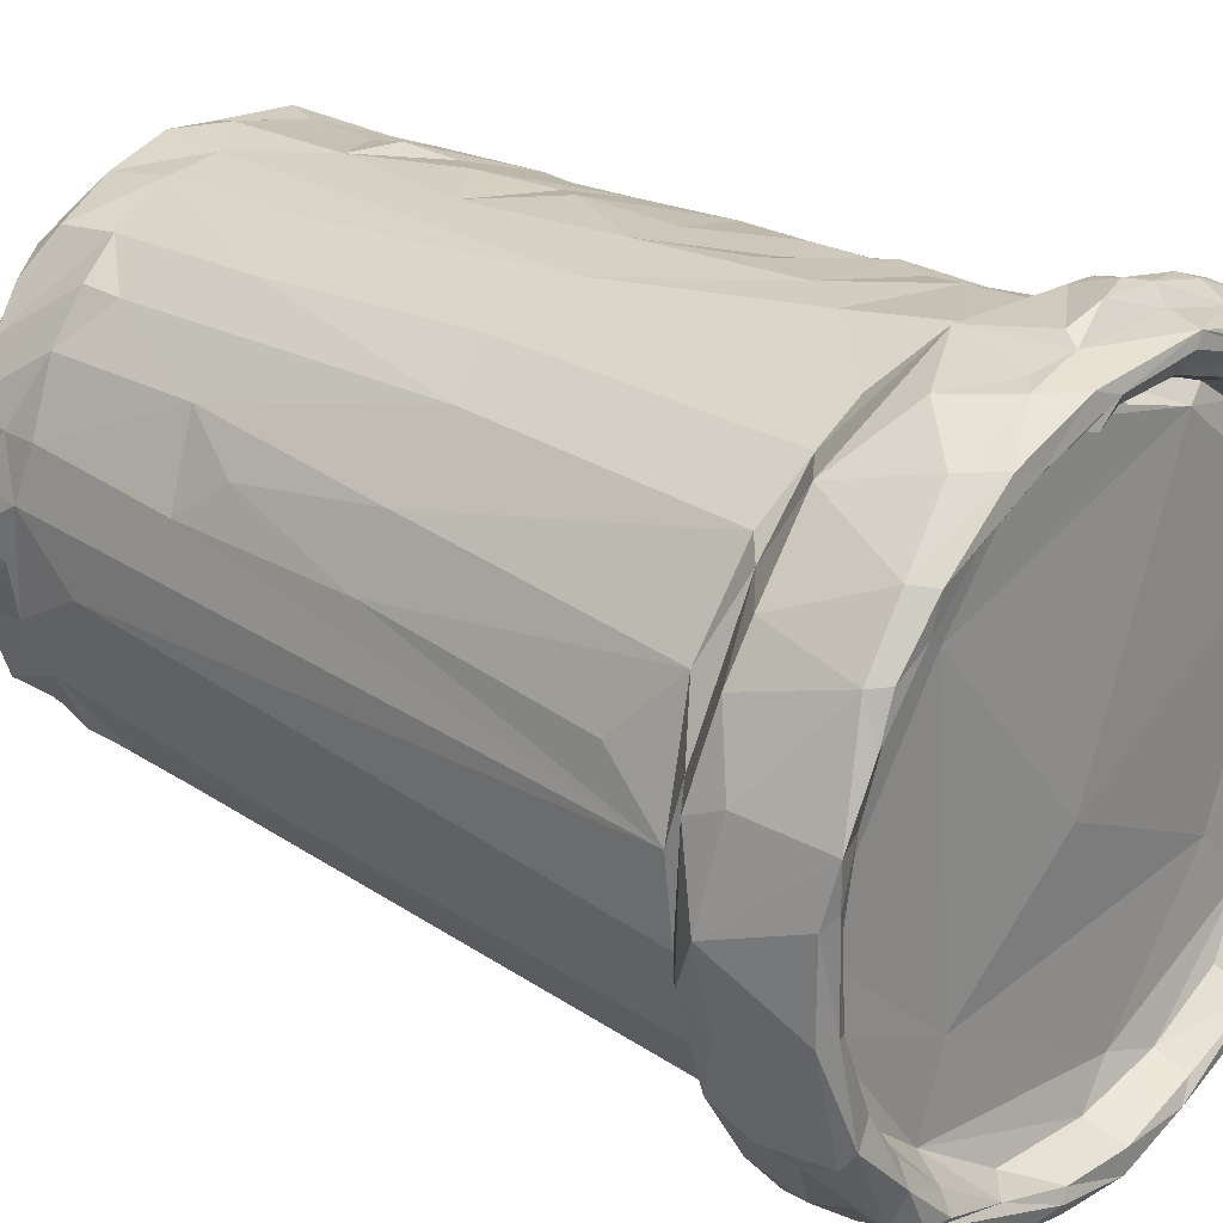
<metadata>
{"format":"obj","ext":"obj","renderer":"f3d","projection":"perspective","resolution":1024,"background":"white","views":[{"elev":22.8,"azim":-48.6,"up":"+Y"}]}
</metadata>
<code>
v 0.0197 0.001576 0.03065
v 0.01119 0.0157 0.009236
v -0.001802 0.02149 0.02761
v -0.01883 -0.003036 0.02642
v -0.008906 -0.01113 0.0262
v -0.01019 -0.01304 -0.02767
v -0.02147 -0.005585 0.02863
v -0.01994 -0.004843 0.01972
v -0.01917 -0.01301 0.02367
v -0.0191 0.001684 0.02693
v 0.01114 -0.01208 -0.03224
v 0.01838 0.00636 0.03093
v 0.01057 -0.01487 -0.01181
v 0.01786 0.005479 -0.02923
v 0.006792 0.0188 0.03059
v 0.01176 0.01492 -0.0005839
v 0.01912 -0.002405 0.01595
v -0.02216 0.004164 0.02436
v 0.01919 0.006904 0.02998
v -0.002383 -0.01856 -0.00468
v 0.01074 -0.01519 -0.005133
v 0.0111 -0.01616 0.009031
v 0.01379 0.01325 -0.02298
v -0.005862 0.01811 0.001994
v 0.01583 -0.008924 -0.01315
v -0.007718 -0.01926 0.0288
v 0.01852 -0.001724 -0.01409
v 0.002842 0.01713 0.02663
v 0.002906 -0.01915 0.004494
v -0.000294 0.01891 -0.01909
v 0.02134 0.003345 0.02648
v 0.01948 0.008225 0.0237
v -0.000806 0.0171 0.02738
v 0.009795 0.01382 0.02707
v 0.01812 -0.006395 0.007701
v -0.01378 -0.01773 0.02899
v -0.003284 -0.02131 0.02922
v -0.003156 -0.02028 0.01847
v -0.01032 0.01565 -0.01514
v 0.01598 -0.01163 0.02995
v 0.01816 0.001817 -0.0308
v 0.008364 0.01676 0.01056
v 0.00446 -0.01999 0.0187
v -0.0132 -0.009717 -0.02846
v -0.001323 -0.02281 0.02626
v 0.003925 0.01152 -0.03108
v 0.01743 -0.01272 0.02704
v -0.01463 0.01063 -0.02549
v 0.0144 -0.009903 -0.02888
v 0.001342 -0.01958 0.02695
v 0.002686 -0.01833 -0.005113
v 0.009342 -0.01747 0.01498
v -0.01031 0.0141 -0.03123
v 0.01472 0.008739 0.027
v -0.01722 -0.0154 0.02157
v 0.01888 0.003379 0.01691
v -0.006297 -0.01494 -0.02859
v 0.006887 -0.0182 0.02718
v 0.01348 -0.01259 -0.00286
v -0.01666 0.006467 -0.0249
v 0.01809 -0.002207 -0.02869
v 0.01303 0.01424 -0.02933
v -0.01963 0.003845 0.0291
v 0.01525 0.01122 0.03103
v -0.01144 0.01709 0.03019
v 0.01826 0.002668 0.03019
v -0.001351 0.01872 0.0009331
v 0.005945 0.01646 0.02971
v 0.006649 -0.01735 -0.004056
v -0.000903 -0.003291 0.02714
v -0.01786 -0.01049 0.01952
v -0.002119 0.01872 -0.009513
v -0.009886 0.0156 -0.02578
v 0.009186 -0.01514 -0.0139
v 0.008546 0.01711 -0.01355
v -0.007838 -0.01426 -0.03118
v -0.02019 -1.982e-05 0.0194
v -0.006686 -0.02196 0.02583
v 0.008011 -0.01494 -0.02521
v -0.005685 -0.01916 0.02701
v -0.01349 -0.008567 -0.03237
v 0.01012 -0.01768 0.01794
v -0.0108 -0.02083 0.02173
v 0.02034 -0.004322 0.0291
v -0.01755 -0.0007778 -0.02139
v -0.01556 -0.01758 0.02394
v 0.01727 -0.001731 0.02753
v 0.01535 -0.00976 -0.01669
v -0.004812 0.02018 0.02844
v 0.005684 -0.01718 -0.01035
v -0.002659 -0.01729 -0.01744
v 0.01648 0.01031 0.03105
v -0.0129 0.01693 0.02797
v -0.01469 -0.01479 0.01936
v -0.01251 0.01278 -0.03046
v 0.007238 0.01758 -0.01999
v 0.006598 -0.01838 0.007473
v -0.00761 -0.02223 0.02421
v 0.003142 0.02056 0.02384
v 0.01037 0.01294 0.02729
v 0.005615 0.01477 0.02766
v 0.0181 -0.006263 0.02997
v -0.000209 0.01912 -0.02729
v -0.006097 0.02044 0.02304
v 0.004463 0.01817 0.01396
v 0.01519 0.01148 0.01867
v 0.01654 -0.00546 -0.03127
v 0.0109 -0.01563 0.006252
v 0.01756 -0.008497 0.02064
v 0.000536 -0.01648 -0.03115
v -0.0112 0.003089 -0.03178
v 0.01043 0.01388 0.02973
v 0.004545 -0.01517 -0.03242
v 0.01395 0.009745 0.02703
v -0.02195 -0.006809 0.02358
v -0.0192 -0.01254 0.02828
v 0.01427 0.01402 0.03074
v -0.02101 0.0007002 0.0294
v -0.006486 0.01929 0.03051
v -0.01621 0.007251 -0.03069
v 0.01988 -0.009948 0.02438
v -0.01212 -0.01781 0.02916
v 0.001002 0.0005902 -0.0309
v 0.001898 -0.02061 0.02922
v -0.005933 -0.01563 -0.02568
v -0.003309 0.01868 0.01485
v 0.01384 -0.01685 0.02761
v 0.01391 0.01309 -0.01833
v -0.002861 -0.01937 0.004552
v 0.01551 -0.01399 0.02968
v 0.01685 -0.009591 0.01427
v 0.001875 -0.0222 0.02911
v 0.02092 -0.0003738 0.02804
v 0.005244 0.02082 0.02661
v -0.01101 -0.01775 0.01963
v -0.005572 0.01721 0.03026
v -0.000836 -0.01668 -0.02555
v 0.001788 -0.01749 -0.01614
v 0.01171 -0.01384 -0.00875
v 0.01437 0.01284 0.005426
v 0.009829 -0.02059 0.02215
v 0.01847 0.004409 -0.01269
v 0.000805 0.01686 0.02657
v 0.0113 0.01547 0.01652
v -0.002203 -0.02268 0.02841
v 0.01354 -0.01408 0.01211
v -0.01788 -0.007357 0.02638
v -0.01519 -0.015 0.02907
v 0.003173 0.01881 0.02162
v 0.005902 0.02053 0.02756
v 0.006606 0.01764 -0.01135
v 0.002062 0.01882 -0.005474
v -0.008242 0.01726 0.02008
v 0.01345 -0.0182 0.02213
v 0.01025 -0.01333 -0.03088
v -0.01195 -0.02025 0.02403
v -0.01447 -0.01772 0.02559
v -0.01505 0.00764 -0.03161
v -0.01428 0.01152 0.02734
v 0.01919 -0.0003028 0.008031
v 0.007415 0.01947 0.02426
v 0.000951 0.01722 0.02693
v -0.003465 -0.009091 -0.03224
v 0.01526 -0.009305 -0.02265
v -0.01546 -0.006867 -0.02591
v -0.01398 -0.008943 -0.03127
v -0.0159 -0.004068 -0.03113
v 0.009056 -0.01635 0.0001171
v 0.01693 0.008424 -0.03032
v 0.01646 -0.00683 -0.02645
v -0.01512 -0.01366 0.02836
v -0.01505 0.0159 0.02281
v -0.01819 -0.01392 0.02537
v 0.0172 0.01285 0.02715
v 0.00293 0.02083 0.0262
v 0.01944 0.002868 0.02144
v -0.01316 0.01437 0.02988
v 0.01379 0.01163 -0.03095
v -0.01936 0.007366 0.02978
v 0.009499 0.01691 0.02186
v 0.007003 -0.01585 -0.01905
v -0.01702 -0.0004258 -0.02723
v 0.001988 -0.0162 -0.02853
v -0.01036 0.01544 -0.02933
v 0.01792 -0.0005478 -0.03123
v -0.02137 0.00343 0.02968
v 0.01146 -0.01795 0.02949
v 0.01607 0.006693 0.02907
v 0.003076 0.01898 -0.01825
v -0.01331 0.0136 0.0009861
v -0.0192 -0.005896 0.02836
v 0.02161 -0.002362 0.02611
v -0.001171 0.0188 0.01163
v 0.01336 -0.01161 -0.01673
v 0.01937 -0.001167 0.02102
v -0.008723 -0.01892 0.01902
v 0.01694 -0.007153 0.02835
v 0.02031 0.007173 0.02664
v -0.01681 -0.003517 -0.02666
v 0.001622 -0.02303 0.02175
v 0.00111 0.01781 0.02957
v -0.00209 0.01903 0.02055
v -0.01837 0.007611 0.01923
v -0.0105 -0.0204 0.02576
v 0.006015 -0.02221 0.0223
v -0.01293 -0.01932 0.02829
v 0.000959 0.02013 0.03078
v -0.002753 -0.02064 0.029
v -0.02304 -0.001804 0.02333
v 0.005823 0.01813 0.01131
v 0.01182 -0.01598 0.02063
v -0.005208 0.01696 0.02748
v -0.01673 0.008009 -0.01048
v -0.008152 0.01914 0.02847
v 0.02135 -0.004705 0.0233
v 0.003048 -0.02306 0.02507
v -0.02185 4.218e-05 0.02894
v -0.01724 0.0003842 -0.03066
v 0.00708 0.01751 -0.005606
v -0.01246 0.01345 -0.02262
v -0.01477 0.0128 0.01955
v 0.01935 0.003915 0.03074
v -0.01726 0.003031 -0.02591
v 0.0116 0.01021 0.02751
v -0.01447 -0.01838 0.0216
v -0.01511 0.01056 -0.01466
v -0.01761 -0.005134 -0.009746
v 0.001402 -0.02061 0.0196
v -0.00967 -0.01582 -0.006396
v 0.008122 0.01982 0.02654
v 0.0167 0.009403 0.00649
v 0.00185 0.02141 0.02774
v 0.01437 0.01267 0.01081
v -0.007837 -0.01795 0.005135
v -0.003229 0.01851 -0.0252
v 0.008611 -0.02058 0.02719
v 0.008099 0.01723 -4.386e-05
v 0.003683 0.01843 -0.02118
v -0.005405 -0.01717 -0.01146
v 0.01768 -0.004652 -0.01958
v 0.01729 -0.00961 0.01764
v 0.004876 0.01622 0.02726
v 0.005644 0.01854 -0.02896
v -0.0126 0.0137 -0.02517
v 0.007285 -0.0205 0.02899
v -0.008331 0.01875 0.0224
v -0.01262 -0.0114 -0.02329
v 0.006942 -0.01528 -0.02878
v -0.02045 -0.01077 0.02191
v -0.003321 -0.02018 0.01439
v 0.007239 0.01541 0.02709
v -0.01887 -0.01149 0.02903
v 0.01652 0.01296 0.02376
v -0.01222 0.01435 0.02814
v 0.01818 -0.004672 -0.00103
v 0.003783 -0.01736 0.0265
v -0.01838 0.005723 0.02716
v 0.01195 0.01504 0.03106
v -0.001808 -0.02341 0.02447
v 0.01406 -0.01162 0.02709
v 0.01419 0.01004 0.02945
v -0.01134 0.008541 0.02686
v -0.002704 0.01878 -0.02964
v 0.01987 0.00609 0.02833
v 0.006105 -0.02025 0.02946
v -0.005031 -0.02274 0.02131
v 0.01398 -0.01213 -0.007583
v 0.01014 0.01605 0.005183
v 0.00717 -0.01629 -0.01612
v 0.00269 0.0183 0.0006941
v 0.01843 -0.0001638 -0.02232
v 0.0185 -0.005918 0.01462
v 0.01658 0.009317 -0.02441
v -0.01741 0.005464 -0.01402
v 0.00365 0.01857 0.01667
v 0.01171 -0.01639 0.02967
v 0.01434 -0.0135 0.0176
v 0.01252 0.01452 -0.006737
v 0.01515 -0.01121 -0.001864
v -0.004373 -0.01481 -0.0325
v 0.008875 -0.01919 0.02048
v 0.01156 0.01532 -0.02737
v -0.004757 0.01872 0.03072
v -0.006037 0.01728 0.0299
v 0.004459 0.01848 -0.02629
v -0.01647 0.0009302 -0.03192
v -0.02033 -0.005439 0.029
v 0.000724 0.01611 0.02753
v -0.01688 0.009736 0.02771
v 0.0205 -0.007398 0.02548
v -0.01342 -0.01058 -0.02601
v -0.01668 0.01349 0.02879
v 0.00642 0.01768 0.03077
v 0.015 -0.01401 0.02069
v -0.01579 0.01337 0.03005
v 0.01344 0.01346 0.03108
v 0.01222 0.01684 0.024
v 0.01636 -0.01057 0.01017
v 0.01117 0.01713 0.02877
v 0.008102 -0.02172 0.02577
v 0.01693 0.004278 -0.03131
v -0.01637 0.01206 0.02098
v 0.0173 -0.005098 -0.02238
v 0.02146 0.001446 0.02331
v 0.01241 0.01448 0.01227
v -0.02228 0.003207 0.02206
v 0.009208 0.01615 -0.03076
v -0.01031 0.01893 0.02506
v 0.01132 -0.01313 -0.02238
v 0.000184 0.021 0.02448
v 0.003512 0.01835 -0.007649
v 0.01663 0.01081 0.022
v -0.01018 0.01604 -9.586e-05
v -0.006152 0.01715 -0.03033
v -0.01204 -0.01657 0.02845
v -0.0107 -0.01613 0.02612
v 0.01898 0.0005512 -0.00164
v -0.006495 -0.02217 0.02796
v -0.01552 -0.01717 0.02822
v -0.003551 0.01776 0.0298
v 0.01027 0.0162 -0.00567
v 0.01162 0.0152 -0.01701
v 0.003105 -0.02249 0.02667
v 0.01431 -0.01216 0.002692
v 0.01955 -0.003759 0.03046
v 0.01134 -0.01536 0.02753
v -0.01657 0.009269 -0.0001629
v 0.008563 0.01695 -0.02312
v 0.01068 0.0186 0.02725
v 0.001523 0.01813 -0.03088
v -0.01934 0.009864 0.02888
v -0.002893 0.01937 0.02194
v 0.011 -0.0157 0.002133
v 0.003932 0.0184 -0.01513
v 0.0118 0.01236 0.0281
v 0.01052 0.01686 0.0309
v 0.01526 -0.01284 0.01963
v 0.01072 -0.008423 0.02683
v -0.02007 -0.0005508 0.02882
v -0.01597 -0.009164 -0.008311
v 0.00054 0.01936 0.03085
v 0.01564 0.005967 0.02738
v -0.01497 -0.01288 0.02662
v -0.007739 0.01974 0.02813
v 0.001861 0.01893 -0.01231
v -0.006546 0.01764 -0.01531
v 0.01854 -0.0004048 0.03028
v -0.02075 0.008432 0.02287
v -0.006162 0.01775 -0.02572
v 0.006318 0.01946 0.02879
v 0.01769 -0.01392 0.02293
v 0.01186 -0.001782 -0.03161
v 0.01711 -0.007349 -0.008523
v 0.01398 0.01626 0.027
v 0.01999 -0.008766 0.02265
v 0.01148 0.01256 0.02692
v -0.01143 0.01551 0.02008
v 0.006935 -0.0159 -0.02187
v -0.01796 0.008195 0.02924
v 0.0109 0.01583 0.001722
v 0.008407 0.0166 0.01818
v 0.01826 0.004089 -0.0243
v -0.009856 0.01654 0.03032
v 0.01645 0.01263 0.02847
v -0.01421 0.01021 -0.03038
v -0.004352 0.02077 0.02752
v 0.00352 0.01776 0.006485
v 0.01216 -0.01942 0.02622
v -0.00608 -0.02159 0.02888
v 0.01555 -0.01655 0.0267
v 0.01229 0.01435 0.02084
v 0.01754 0.006644 0.03073
v 0.000873 0.02159 0.02673
v 0.0147 0.01235 -0.007133
v 0.007081 -0.01902 0.02915
v 0.01704 -0.01371 0.02181
v 0.01519 -0.007732 -0.03191
v -0.01816 0.005203 -0.0008899
v -0.01617 0.006278 -0.02767
v -0.01739 -0.01052 0.02843
v 0.01679 -0.008605 0.001268
v 0.000466 0.01861 0.007223
v 0.005714 0.01617 0.02661
v 0.01167 -0.01345 -0.01872
v -0.004718 -0.02096 0.0199
v -0.01901 0.01135 0.02307
v 0.0206 0.001041 0.02954
v 0.01437 -0.01294 0.007474
v 0.01898 -0.005296 0.02074
v -0.02217 -0.005074 0.02171
v -0.01948 0.003587 0.01525
v 0.01264 0.01147 0.02739
v -0.009628 -0.003062 -0.03199
v 0.0186 -0.009082 0.02984
v 0.002916 -0.01658 -0.0256
v 0.001636 0.02043 0.02862
v 0.01802 0.006553 0.02076
v 0.006948 0.0175 0.004991
v -0.01654 0.003433 -0.03087
v -0.01631 0.01121 0.02985
v -0.02015 0.003749 0.02046
v -0.01842 0.009945 0.02979
f 98 83 266
f 225 83 156
f 156 83 98
f 98 266 259
f 78 156 98
f 86 225 156
f 204 157 86
f 86 156 204
f 156 78 204
f 98 259 78
f 259 45 78
f 157 204 206
f 78 45 318
f 204 78 318
f 206 204 318
f 369 206 318
f 135 83 225
f 135 266 83
f 135 385 266
f 266 200 259
f 318 45 145
f 319 206 36
f 318 145 369
f 369 36 206
f 135 196 385
f 228 266 385
f 94 225 55
f 94 135 225
f 225 86 55
f 259 200 216
f 173 157 319
f 206 319 157
f 369 37 36
f 369 145 37
f 37 145 132
f 234 229 239
f 239 20 129
f 234 239 129
f 234 129 250
f 234 135 229
f 196 135 234
f 196 234 250
f 196 250 38
f 38 385 196
f 228 200 266
f 55 86 9
f 9 86 173
f 173 86 157
f 45 259 216
f 45 216 323
f 323 132 145
f 45 323 145
f 36 26 122
f 36 37 26
f 229 6 125
f 125 239 229
f 91 20 239
f 94 229 135
f 38 250 228
f 38 228 385
f 71 94 55
f 200 205 216
f 116 173 319
f 316 315 26
f 26 80 316
f 26 208 80
f 122 315 148
f 122 26 315
f 26 37 208
f 37 132 208
f 132 124 208
f 76 280 57
f 6 76 57
f 57 280 125
f 125 280 110
f 57 125 6
f 125 110 137
f 125 137 91
f 239 125 91
f 247 6 229
f 20 91 138
f 94 247 229
f 129 29 250
f 250 29 228
f 205 200 228
f 55 9 249
f 216 205 300
f 76 81 280
f 6 81 76
f 44 81 6
f 291 44 6
f 137 110 183
f 91 137 138
f 138 51 20
f 29 129 20
f 216 300 323
f 315 316 343
f 315 343 171
f 148 315 171
f 208 50 80
f 124 50 208
f 132 265 124
f 395 137 183
f 291 6 247
f 395 138 137
f 29 20 51
f 94 340 247
f 228 29 43
f 71 55 249
f 43 205 228
f 9 173 116
f 80 50 316
f 132 323 236
f 265 132 245
f 280 113 110
f 44 166 81
f 138 90 51
f 71 340 94
f 316 50 256
f 323 300 236
f 132 236 245
f 113 183 110
f 248 395 183
f 291 165 44
f 291 247 165
f 138 395 358
f 340 165 247
f 138 269 90
f 29 51 69
f 29 97 43
f 141 43 281
f 205 43 141
f 115 249 9
f 141 300 205
f 252 148 380
f 248 183 113
f 79 395 248
f 138 358 181
f 181 269 138
f 51 90 69
f 8 71 249
f 9 116 115
f 147 343 316
f 316 256 5
f 380 171 343
f 148 171 380
f 58 50 124
f 252 380 287
f 265 375 124
f 163 280 81
f 199 166 165
f 165 166 44
f 358 395 79
f 97 29 168
f 227 340 71
f 8 249 390
f 116 7 115
f 147 380 343
f 50 58 256
f 236 300 368
f 375 58 124
f 265 245 187
f 11 155 113
f 113 155 248
f 227 165 340
f 74 13 90
f 69 168 29
f 52 43 97
f 8 227 71
f 43 52 281
f 390 249 115
f 300 141 368
f 236 187 245
f 287 380 191
f 166 199 167
f 74 90 269
f 69 90 13
f 21 168 69
f 168 333 97
f 97 333 108
f 281 52 82
f 154 141 281
f 368 141 154
f 316 5 147
f 7 116 252
f 265 276 375
f 163 113 280
f 81 166 167
f 165 227 199
f 181 358 309
f 52 97 22
f 7 209 115
f 127 236 368
f 380 147 191
f 286 81 167
f 155 79 248
f 181 309 269
f 384 74 269
f 139 69 13
f 21 69 139
f 22 97 108
f 211 281 82
f 115 209 390
f 5 256 338
f 127 187 236
f 265 187 276
f 286 393 81
f 393 163 81
f 309 79 155
f 309 358 79
f 269 309 384
f 294 281 211
f 294 154 281
f 58 260 256
f 326 58 276
f 199 182 167
f 199 227 85
f 194 74 384
f 368 154 370
f 147 5 4
f 58 326 260
f 4 191 147
f 352 113 163
f 352 11 113
f 218 286 167
f 85 227 8
f 59 168 21
f 168 59 333
f 52 22 146
f 82 52 146
f 256 260 338
f 7 217 209
f 127 368 370
f 339 287 191
f 393 123 163
f 49 155 11
f 167 182 218
f 309 155 49
f 194 13 74
f 267 59 21
f 108 333 324
f 277 82 146
f 8 390 306
f 306 390 209
f 4 339 191
f 223 182 199
f 223 199 85
f 309 164 384
f 13 194 88
f 21 139 267
f 77 85 8
f 211 82 277
f 337 211 277
f 294 376 154
f 370 154 351
f 127 130 187
f 123 352 163
f 377 49 11
f 49 164 309
f 13 88 139
f 333 59 279
f 337 294 211
f 276 187 130
f 111 393 286
f 384 164 194
f 333 279 324
f 388 108 324
f 388 22 108
f 146 22 388
f 351 154 376
f 339 4 10
f 326 276 40
f 111 123 393
f 223 218 182
f 223 85 77
f 139 88 25
f 267 139 25
f 127 370 47
f 286 218 399
f 399 218 223
f 298 146 388
f 277 146 298
f 5 338 70
f 130 127 47
f 118 287 339
f 276 130 40
f 352 377 11
f 170 164 49
f 59 267 353
f 353 279 59
f 401 77 8
f 401 8 306
f 18 306 209
f 260 326 40
f 399 223 379
f 303 194 164
f 353 267 25
f 388 324 381
f 277 131 337
f 339 63 118
f 158 286 399
f 223 60 379
f 88 194 303
f 324 279 381
f 378 77 391
f 394 130 47
f 186 118 63
f 120 158 399
f 170 49 377
f 60 223 274
f 223 77 274
f 274 77 378
f 35 388 381
f 131 277 298
f 241 337 131
f 109 337 241
f 294 337 109
f 294 109 376
f 63 339 10
f 40 130 394
f 170 377 107
f 120 399 379
f 203 378 391
f 109 389 376
f 257 63 10
f 213 274 378
f 279 353 381
f 298 388 35
f 35 131 298
f 391 77 203
f 203 77 401
f 376 355 351
f 348 306 18
f 303 164 170
f 88 303 240
f 25 88 240
f 35 381 255
f 327 378 203
f 401 306 348
f 394 47 290
f 379 60 48
f 241 131 272
f 389 355 376
f 355 121 351
f 4 5 262
f 197 260 40
f 197 40 102
f 331 186 179
f 111 286 158
f 120 379 48
f 303 170 61
f 274 213 226
f 353 25 240
f 131 35 272
f 359 63 257
f 186 63 179
f 102 40 325
f 40 394 325
f 158 120 365
f 170 107 61
f 60 274 226
f 255 381 353
f 203 401 302
f 215 121 355
f 4 257 10
f 5 70 262
f 359 257 289
f 48 60 226
f 353 240 27
f 327 213 378
f 109 241 272
f 290 121 215
f 260 87 338
f 87 260 197
f 179 63 359
f 352 301 377
f 377 185 107
f 365 120 244
f 271 240 303
f 255 353 27
f 348 302 401
f 257 4 262
f 394 290 84
f 365 53 158
f 185 377 301
f 61 107 185
f 120 48 244
f 27 240 271
f 226 213 327
f 35 255 317
f 109 272 17
f 389 215 355
f 331 179 402
f 365 95 53
f 330 111 158
f 61 271 303
f 317 255 27
f 272 35 160
f 203 221 327
f 389 109 17
f 302 348 386
f 192 290 215
f 102 87 197
f 179 359 400
f 179 400 402
f 325 394 84
f 53 330 158
f 330 123 111
f 289 257 159
f 257 262 159
f 61 185 41
f 48 226 220
f 35 317 160
f 389 195 215
f 87 102 347
f 185 301 41
f 41 362 61
f 244 73 365
f 61 362 271
f 48 220 244
f 226 327 190
f 221 190 327
f 272 160 17
f 195 389 17
f 195 304 215
f 400 359 289
f 365 184 95
f 27 271 142
f 220 226 190
f 262 70 101
f 402 295 292
f 331 402 292
f 400 295 402
f 325 347 102
f 184 53 95
f 14 362 41
f 184 365 73
f 39 220 190
f 302 221 203
f 172 302 386
f 101 70 342
f 70 338 342
f 84 192 133
f 46 123 330
f 142 271 362
f 317 27 142
f 195 17 160
f 387 325 84
f 46 352 123
f 244 220 73
f 73 220 39
f 159 262 212
f 212 262 101
f 289 159 254
f 387 84 133
f 177 400 289
f 325 387 1
f 178 301 352
f 192 215 304
f 338 87 342
f 254 177 289
f 66 87 347
f 347 325 1
f 14 41 301
f 39 190 313
f 195 160 56
f 254 159 212
f 295 400 177
f 46 178 352
f 53 184 314
f 301 169 14
f 142 56 317
f 160 317 56
f 357 190 221
f 302 357 221
f 192 31 133
f 14 169 273
f 273 362 14
f 73 39 349
f 362 273 142
f 176 195 56
f 195 176 304
f 31 192 304
f 66 342 87
f 93 292 65
f 292 295 65
f 349 314 184
f 349 184 73
f 346 349 39
f 313 346 39
f 313 190 357
f 133 264 387
f 1 66 347
f 314 330 53
f 169 301 178
f 264 133 31
f 363 177 254
f 1 387 19
f 1 19 222
f 66 1 222
f 330 314 263
f 349 235 314
f 142 273 397
f 153 313 357
f 313 153 24
f 56 142 397
f 56 397 176
f 357 302 172
f 188 342 66
f 188 66 372
f 295 363 65
f 295 177 363
f 66 222 12
f 307 46 330
f 346 235 349
f 24 346 313
f 176 32 304
f 198 31 304
f 19 387 264
f 178 46 307
f 235 263 314
f 104 357 172
f 176 397 312
f 32 176 312
f 308 104 172
f 212 101 288
f 101 342 224
f 198 264 31
f 363 254 212
f 12 222 19
f 12 372 66
f 235 346 24
f 273 231 397
f 104 153 357
f 224 342 54
f 188 54 342
f 363 212 284
f 372 261 188
f 169 178 62
f 62 273 169
f 72 235 24
f 231 273 374
f 246 153 104
f 32 198 304
f 212 288 33
f 224 54 114
f 54 188 114
f 261 114 188
f 93 65 214
f 103 330 263
f 273 62 282
f 103 263 235
f 273 282 23
f 30 103 235
f 128 273 23
f 128 374 273
f 126 24 153
f 106 397 231
f 153 202 126
f 106 312 397
f 332 153 246
f 212 136 284
f 65 119 214
f 261 372 64
f 363 119 65
f 363 283 119
f 283 363 284
f 372 12 92
f 64 372 92
f 62 178 307
f 285 243 330
f 103 285 330
f 238 103 30
f 23 282 128
f 72 345 30
f 72 30 235
f 67 72 24
f 193 67 24
f 231 374 140
f 126 193 24
f 140 106 231
f 332 202 153
f 104 332 246
f 198 32 174
f 224 114 392
f 114 261 335
f 136 212 320
f 283 284 136
f 92 12 19
f 243 307 330
f 282 307 243
f 62 307 282
f 238 285 103
f 96 285 238
f 128 282 328
f 238 30 189
f 334 189 30
f 334 30 345
f 322 374 128
f 72 311 345
f 311 72 152
f 67 152 72
f 140 233 106
f 288 143 33
f 356 100 224
f 392 356 224
f 224 34 101
f 224 100 34
f 335 392 114
f 198 174 264
f 264 364 19
f 320 283 136
f 328 243 285
f 328 282 243
f 96 328 285
f 322 328 96
f 328 322 128
f 96 238 189
f 75 96 189
f 75 189 334
f 322 96 75
f 151 75 334
f 345 151 334
f 278 322 75
f 322 278 374
f 278 75 151
f 140 374 278
f 140 321 16
f 367 270 67
f 367 67 382
f 382 67 193
f 233 140 268
f 193 126 275
f 312 253 32
f 143 162 33
f 101 143 288
f 33 162 201
f 101 34 251
f 34 100 335
f 100 356 335
f 335 356 392
f 174 364 264
f 214 89 344
f 212 33 201
f 335 112 34
f 212 201 320
f 214 119 89
f 112 335 261
f 283 320 341
f 219 151 345
f 219 345 311
f 321 151 219
f 278 151 321
f 152 219 311
f 237 219 152
f 321 140 278
f 16 321 219
f 270 152 67
f 237 152 270
f 219 237 16
f 270 398 237
f 140 16 360
f 398 270 367
f 210 367 382
f 268 2 233
f 210 382 193
f 233 2 305
f 106 305 144
f 305 106 233
f 275 126 202
f 312 144 371
f 312 106 144
f 162 143 28
f 143 101 383
f 143 383 28
f 242 162 28
f 251 383 101
f 364 117 19
f 283 207 119
f 64 112 261
f 92 19 117
f 360 16 237
f 268 237 398
f 360 237 268
f 360 268 140
f 398 2 268
f 42 398 367
f 2 398 42
f 42 367 210
f 305 2 42
f 105 210 193
f 144 305 42
f 275 105 193
f 174 32 253
f 28 383 242
f 242 383 251
f 162 242 201
f 242 251 68
f 251 34 68
f 201 242 68
f 68 34 112
f 341 320 201
f 64 296 112
f 117 296 64
f 64 92 117
f 144 42 210
f 361 210 105
f 361 144 210
f 275 361 105
f 275 180 361
f 371 144 361
f 371 361 180
f 149 275 202
f 149 202 332
f 180 312 371
f 297 312 180
f 332 104 310
f 297 253 312
f 207 89 119
f 283 341 207
f 112 296 258
f 117 258 296
f 180 275 149
f 310 149 332
f 149 310 99
f 366 310 104
f 89 3 366
f 341 201 293
f 201 68 293
f 68 112 293
f 258 293 112
f 99 180 149
f 297 354 253
f 354 174 253
f 396 3 89
f 174 299 364
f 364 299 117
f 207 396 89
f 117 299 336
f 341 293 207
f 293 336 207
f 293 258 336
f 258 117 336
f 99 161 180
f 161 297 180
f 310 175 99
f 3 396 232
f 299 174 354
f 207 350 396
f 207 15 350
f 207 336 15
f 161 99 175
f 297 161 230
f 329 354 297
f 373 175 310
f 175 373 134
f 161 175 134
f 232 373 3
f 329 350 299
f 396 350 232
f 299 354 329
f 336 299 350
f 336 350 15
f 134 230 161
f 230 329 297
f 232 134 373
f 150 134 232
f 150 230 134
f 329 230 150
f 232 350 150
f 150 350 329
f 276 58 375
f 186 217 118
f 217 287 118
f 217 7 287
f 319 36 148
f 252 287 7
f 252 116 319
f 319 148 252
f 122 148 36
f 290 47 121
f 290 192 84
f 121 47 370
f 121 370 351
f 3 310 366
f 373 310 3
f 89 366 104
f 344 89 104
f 344 104 308
f 214 344 308
f 308 93 214
f 308 172 93
f 172 292 93
f 209 217 186
f 186 18 209
f 292 172 386
f 292 386 331
f 331 348 18
f 18 186 331
f 331 386 348

</code>
